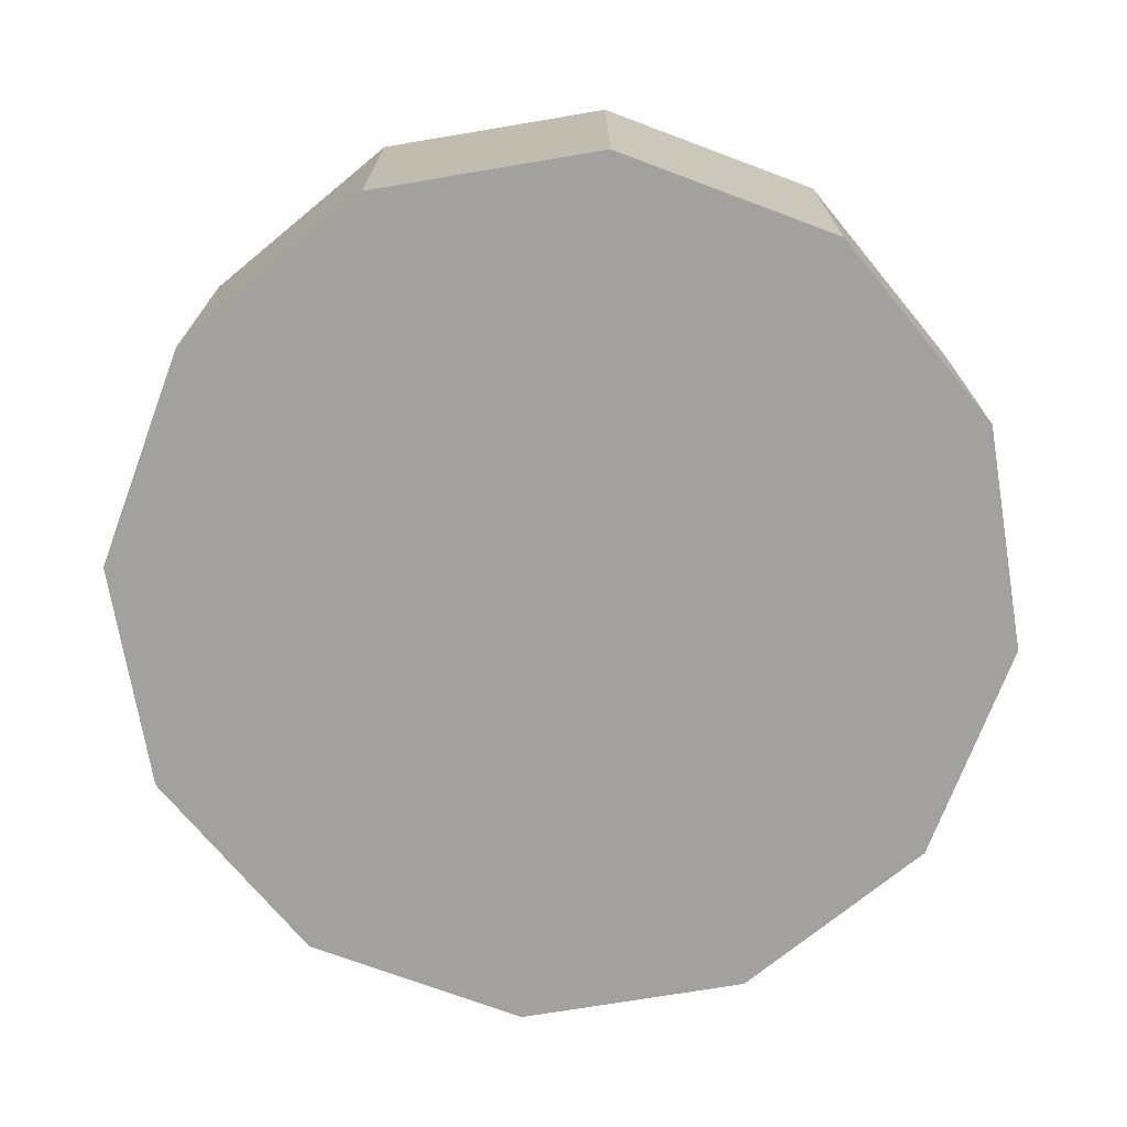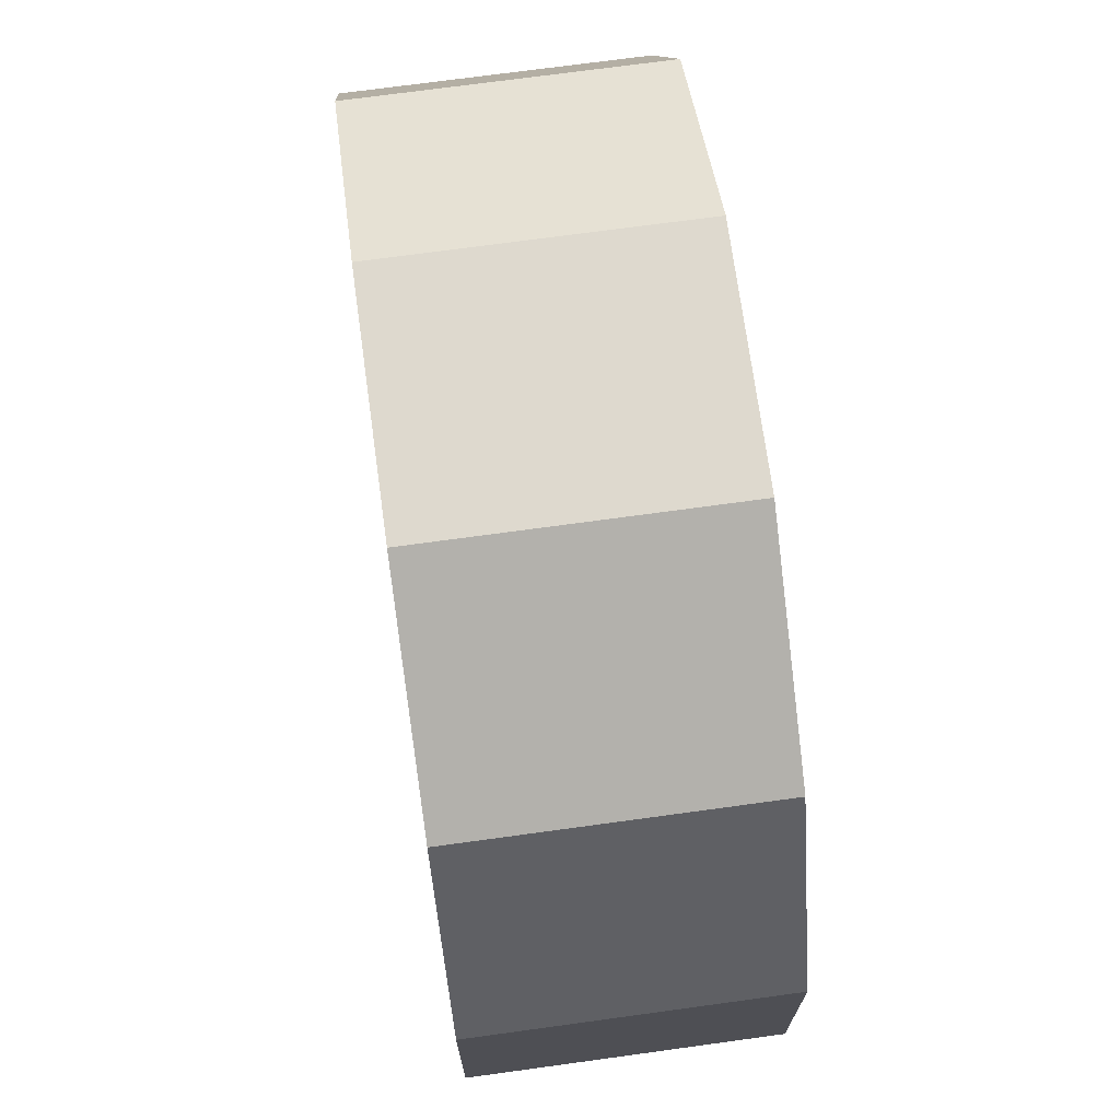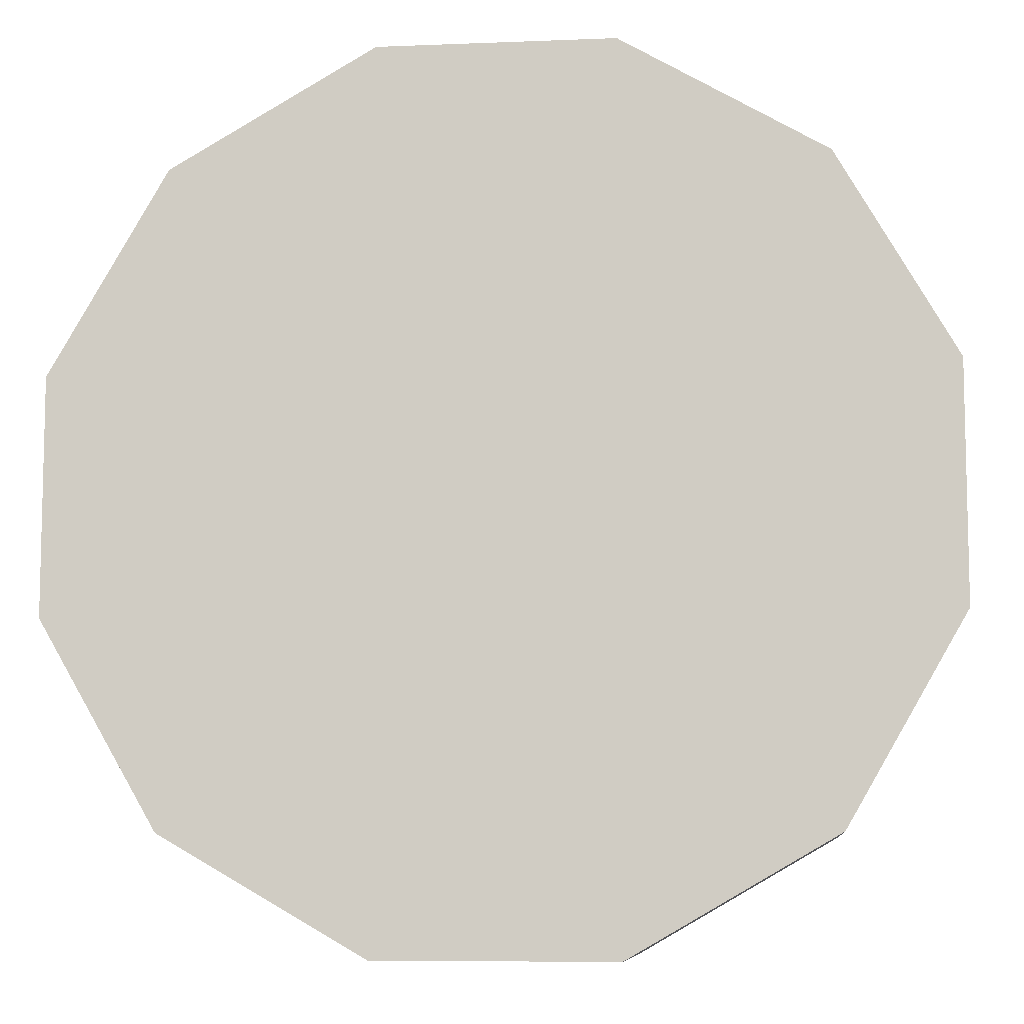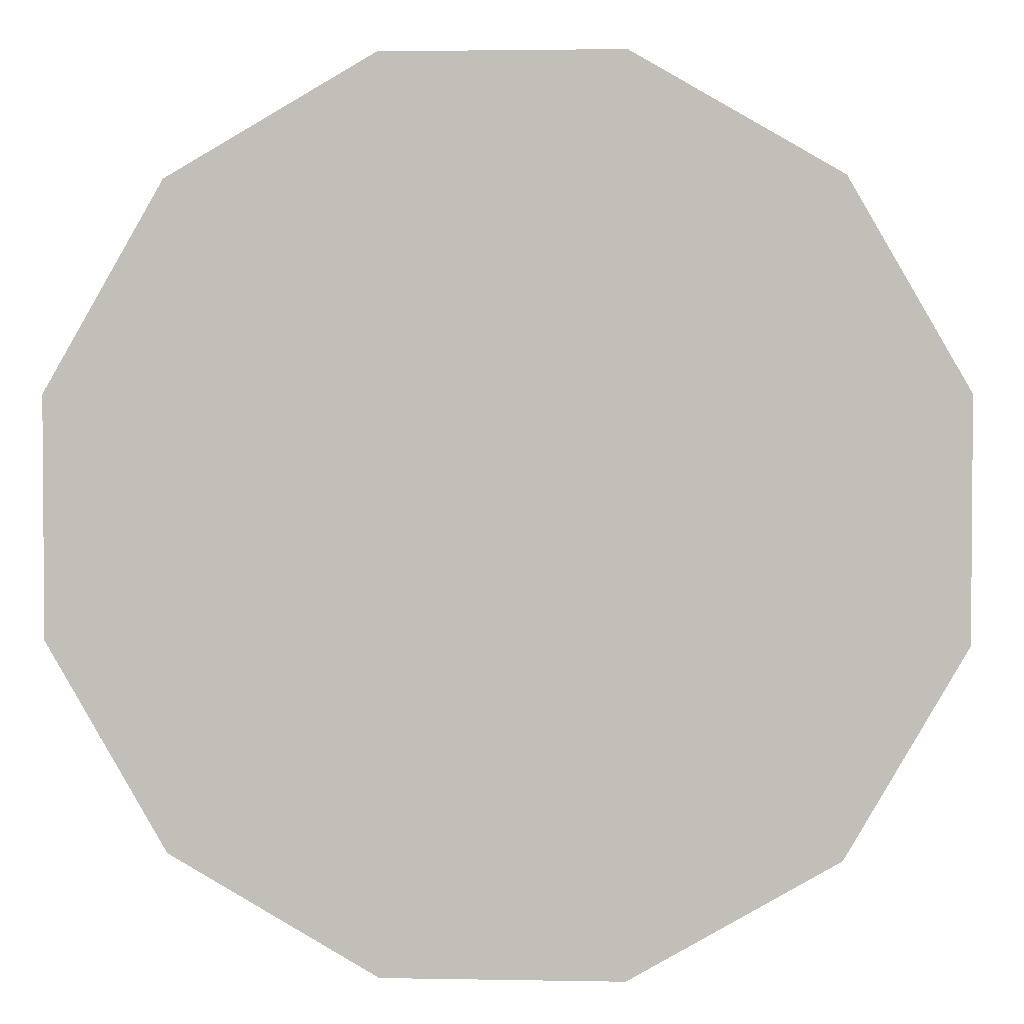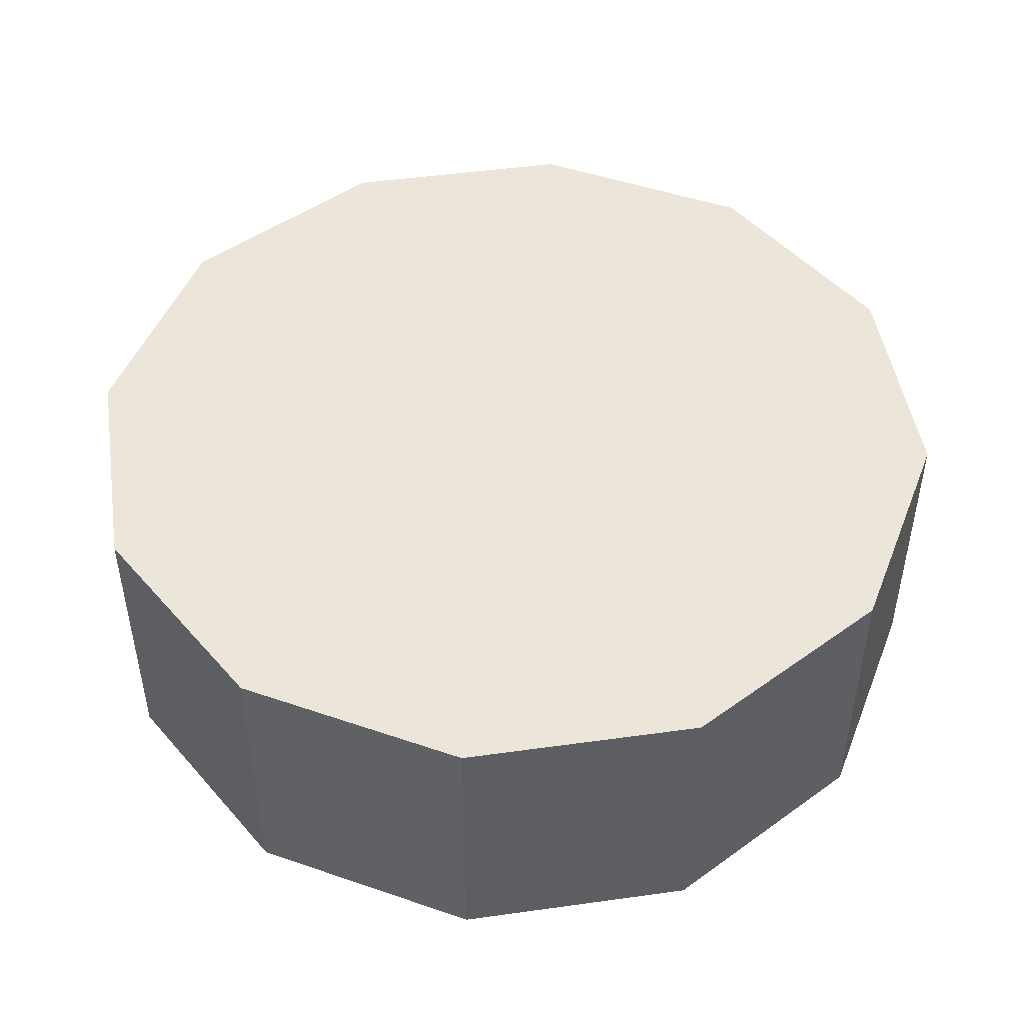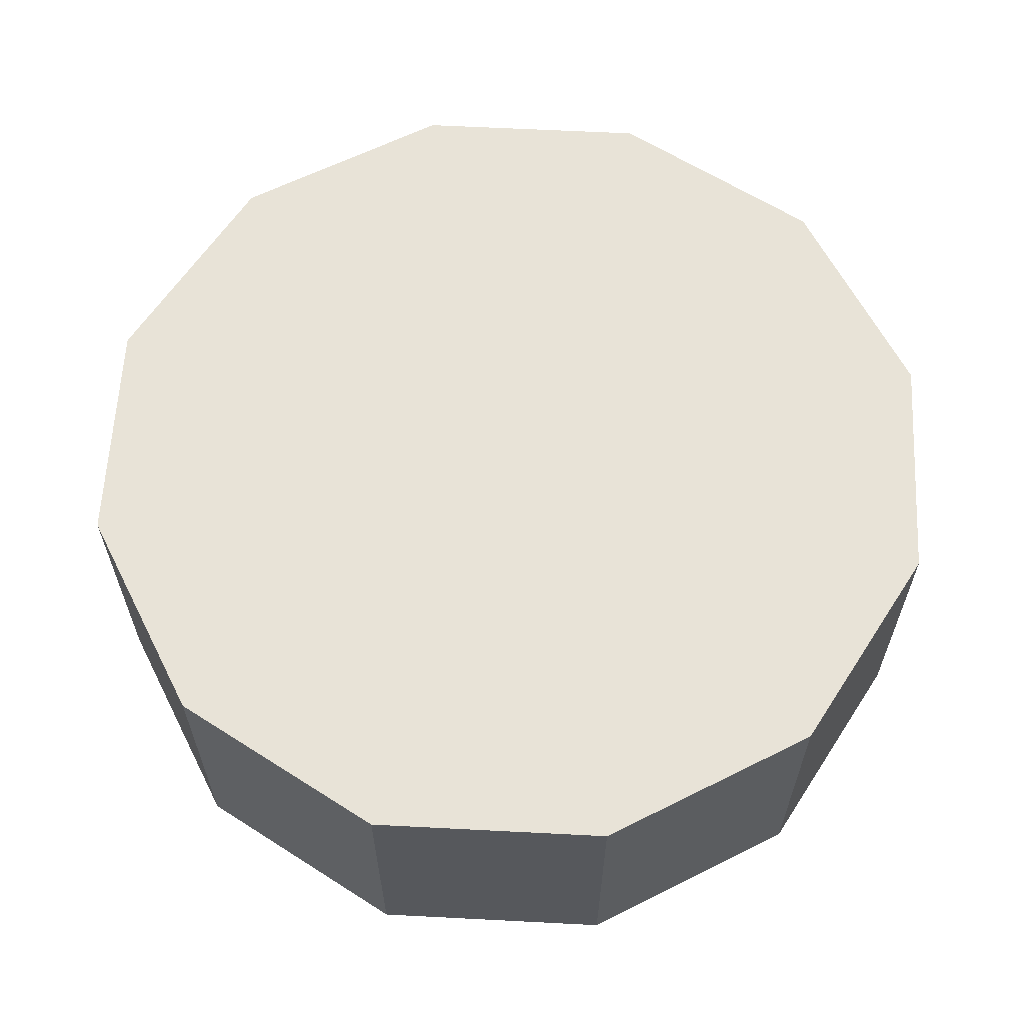
<metadata>
{"format":"obj","ext":"obj","renderer":"f3d","projection":"perspective","resolution":1024,"background":"white","views":[{"elev":-72.0,"azim":69.5,"up":"+Y"},{"elev":71.6,"azim":-97.8,"up":"+Z"},{"elev":-8.6,"azim":6.2,"up":"+Z"},{"elev":2.6,"azim":3.7,"up":"+Z"},{"elev":47.8,"azim":141.1,"up":"+Y"},{"elev":61.8,"azim":-87.0,"up":"+Y"}]}
</metadata>
<code>
o cylinder
v 5.551e-17 0 0
v 5.551e-17 1 0
v 0.4019 0 1.5
v 0.4019 1 1.5
v 1.098 0 1.098
v 1.098 1 1.098
v 1.5 0 0.4019
v 1.5 1 0.4019
v 1.5 0 -0.4019
v 1.5 1 -0.4019
v 1.098 0 -1.098
v 1.098 1 -1.098
v 0.4019 0 -1.5
v 0.4019 1 -1.5
v -0.4019 0 -1.5
v -0.4019 1 -1.5
v -1.098 0 -1.098
v -1.098 1 -1.098
v -1.5 0 -0.4019
v -1.5 1 -0.4019
v -1.5 0 0.4019
v -1.5 1 0.4019
v -1.098 0 1.098
v -1.098 1 1.098
v -0.4019 0 1.5
v -0.4019 1 1.5
f 5 3 1
f 3 5 6 4
f 4 6 2
f 7 5 1
f 5 7 8 6
f 6 8 2
f 9 7 1
f 7 9 10 8
f 8 10 2
f 11 9 1
f 9 11 12 10
f 10 12 2
f 13 11 1
f 11 13 14 12
f 12 14 2
f 15 13 1
f 13 15 16 14
f 14 16 2
f 17 15 1
f 15 17 18 16
f 16 18 2
f 19 17 1
f 17 19 20 18
f 18 20 2
f 21 19 1
f 19 21 22 20
f 20 22 2
f 23 21 1
f 21 23 24 22
f 22 24 2
f 25 23 1
f 23 25 26 24
f 24 26 2
f 3 25 1
f 25 3 4 26
f 26 4 2

</code>
